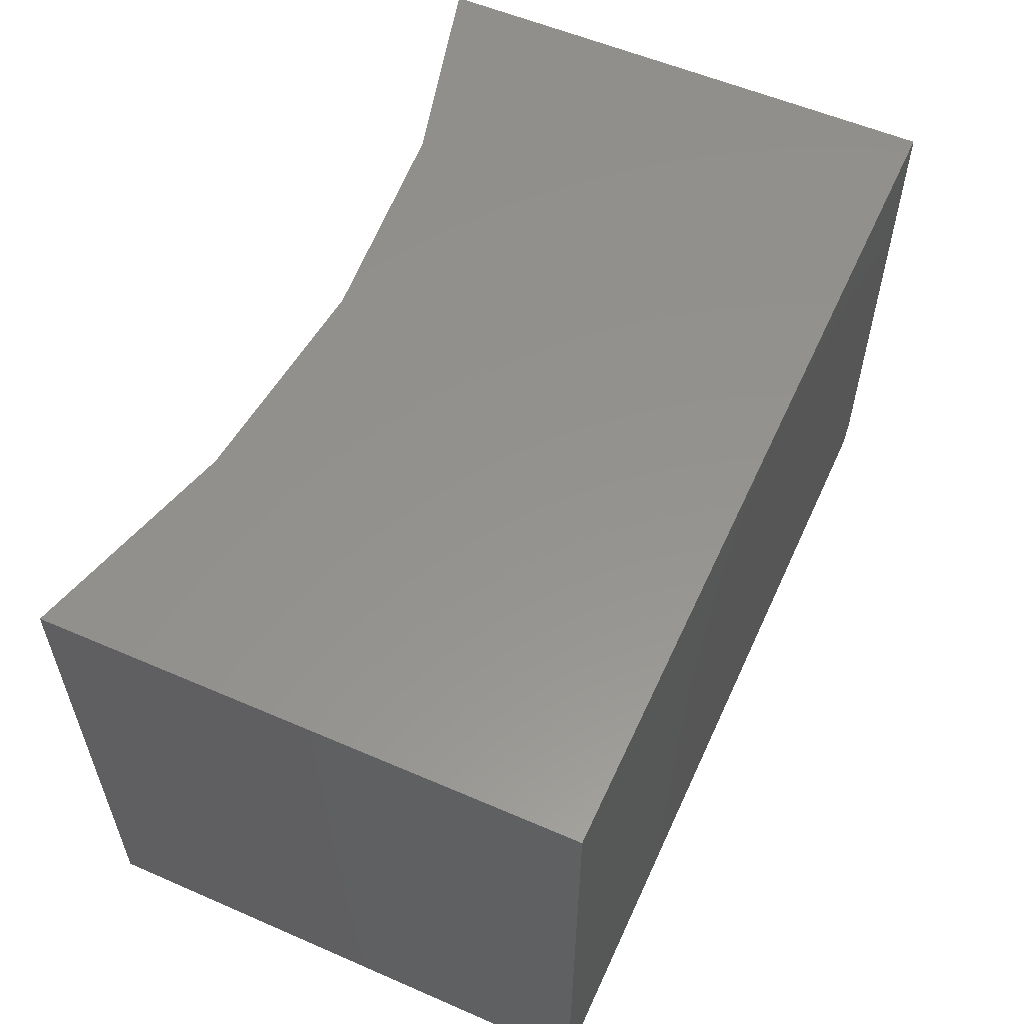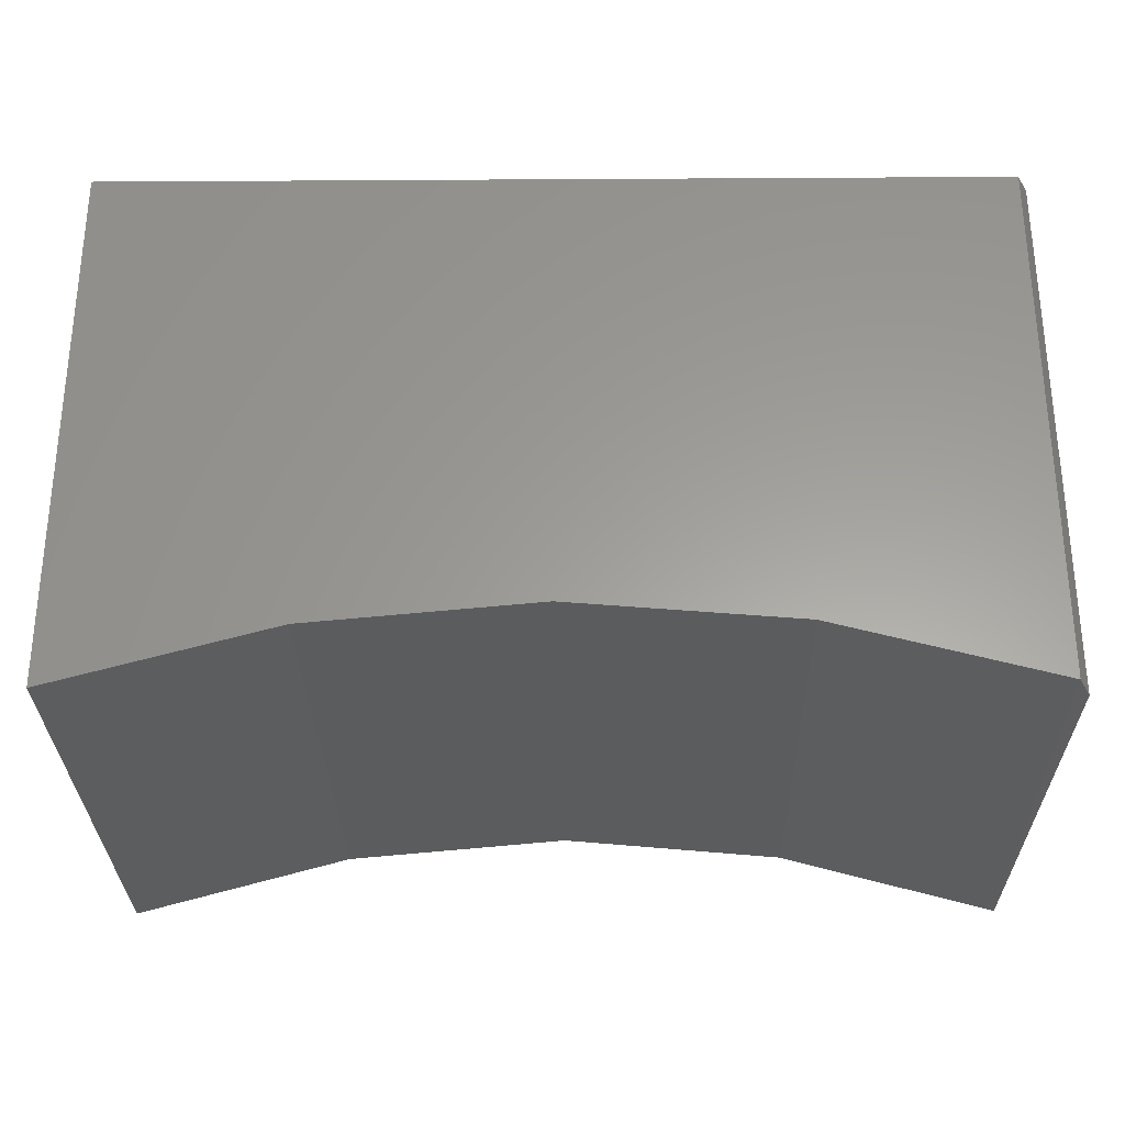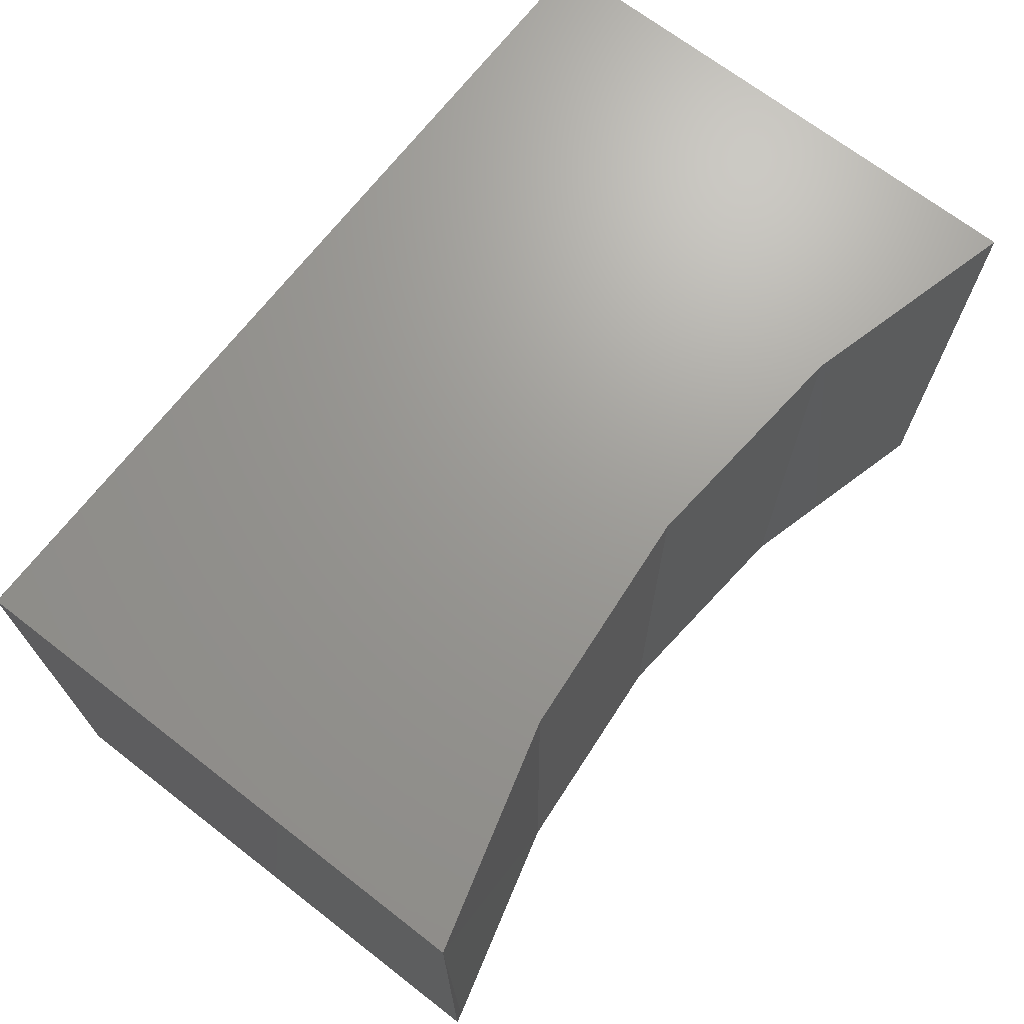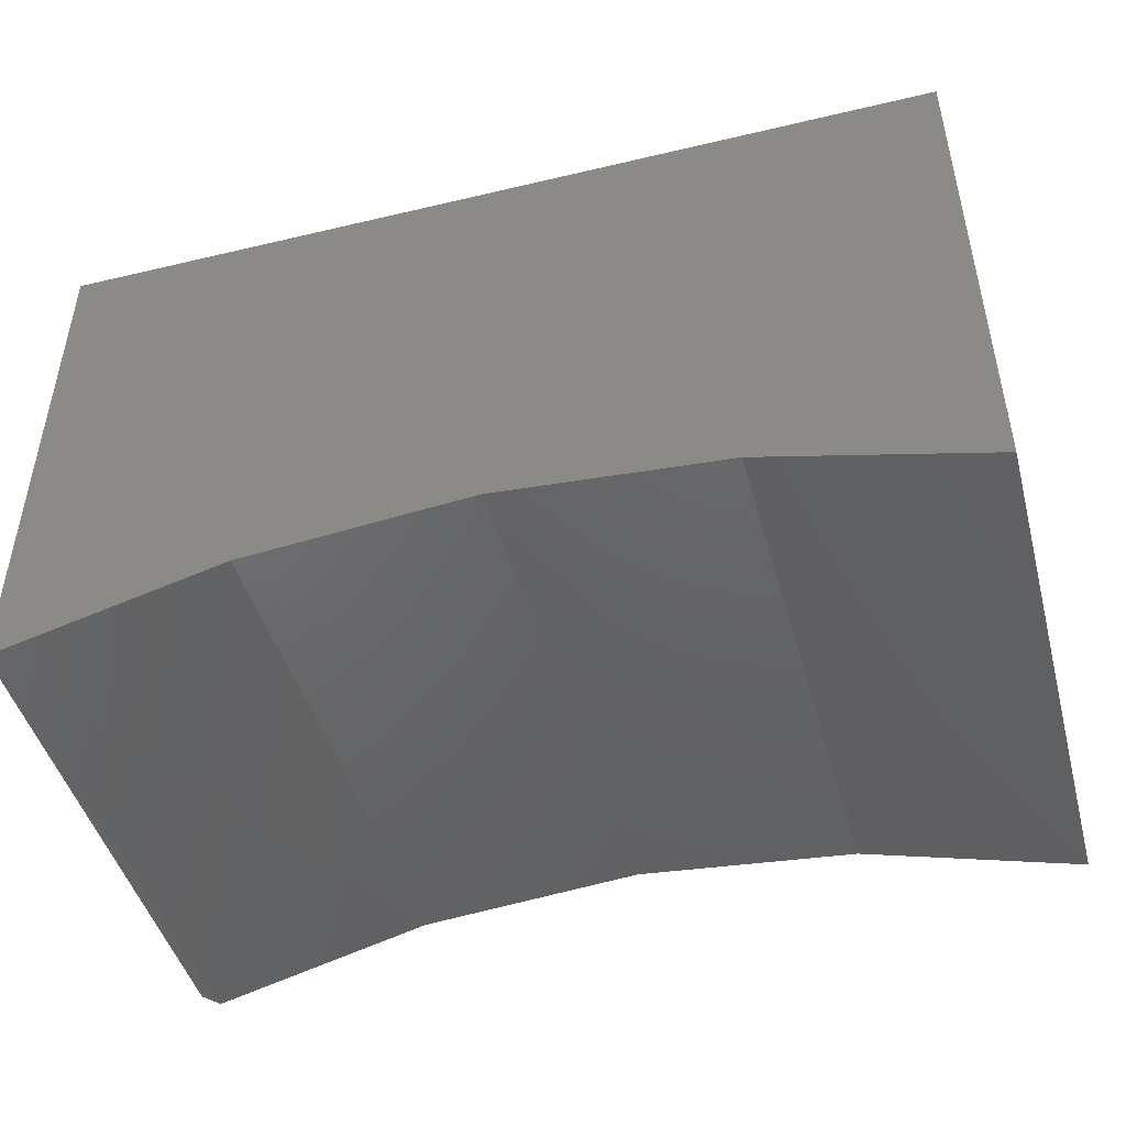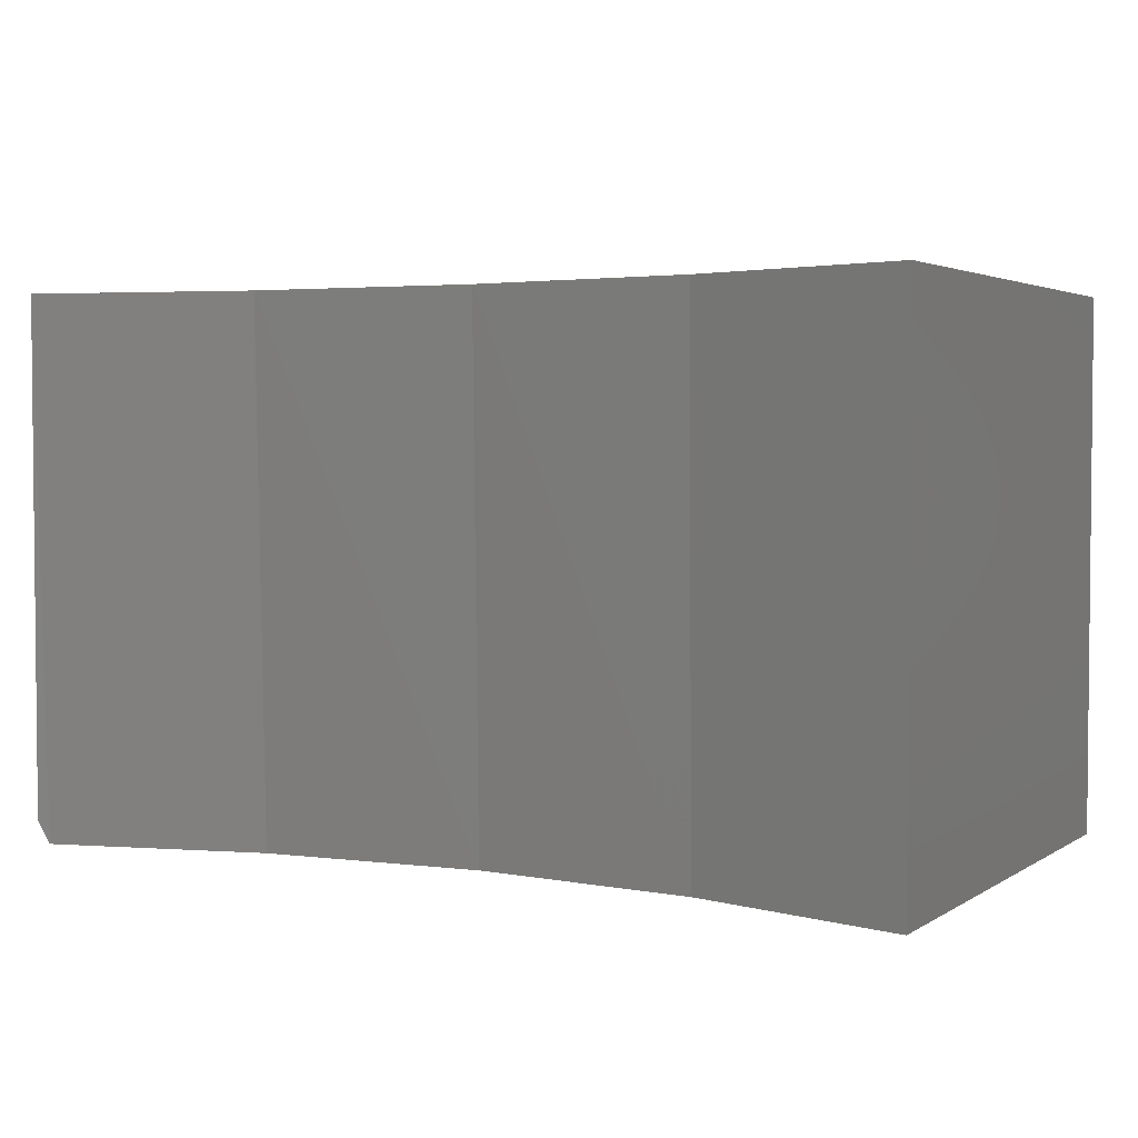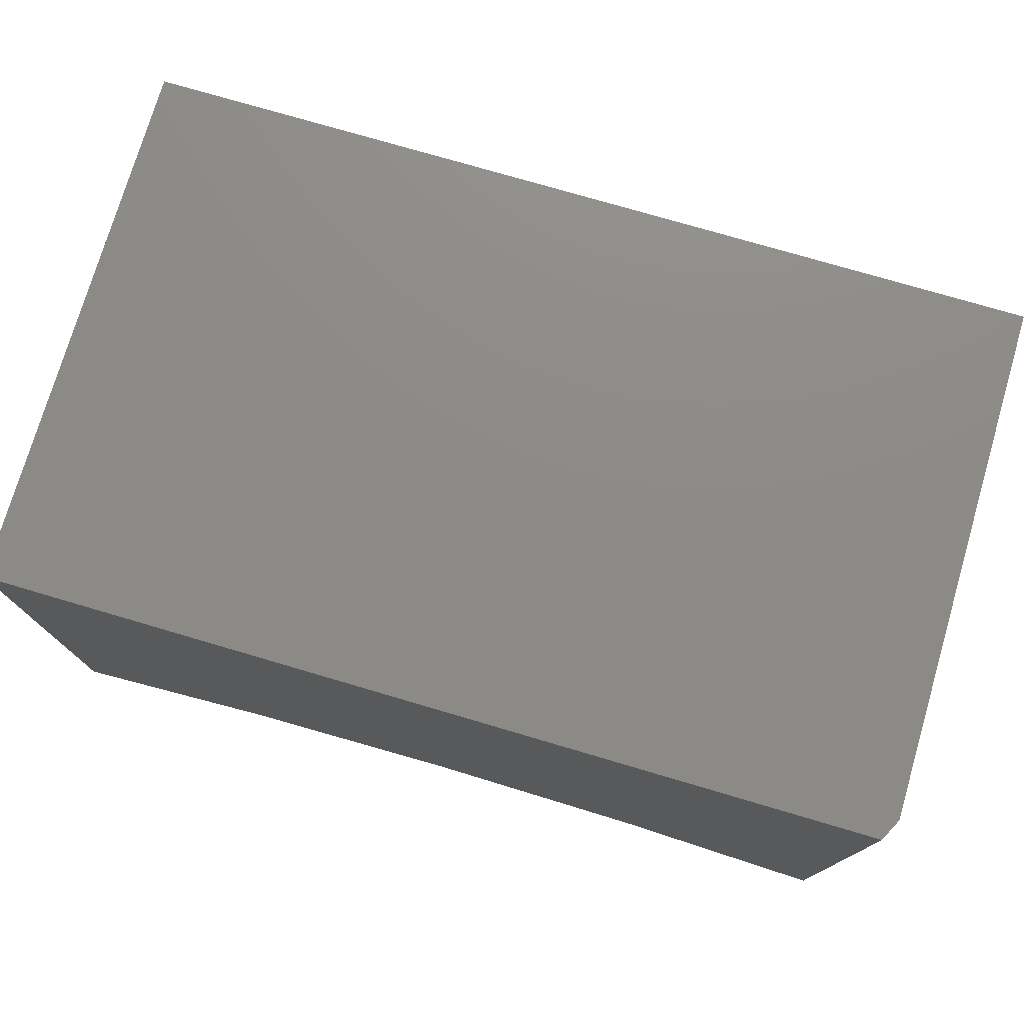
<metadata>
{"format":"stl","ext":"stl","renderer":"f3d","projection":"perspective","resolution":1024,"background":"white","views":[{"elev":56.2,"azim":114.4,"up":"+Z"},{"elev":-29.2,"azim":-179.5,"up":"+Y"},{"elev":69.5,"azim":-52.3,"up":"+Z"},{"elev":-46.6,"azim":15.1,"up":"+Y"},{"elev":3.2,"azim":27.9,"up":"+Z"},{"elev":75.9,"azim":-163.6,"up":"+Y"}]}
</metadata>
<code>
# stl→obj: 16 verts, 28 faces
v 0.625 0.375 0
v 0.625 -0.375 0
v 0.3216 -0.2917 0
v 0.008321 -0.2626 0
v -0.3052 -0.2888 0
v -0.6094 -0.3693 0
v -0.6094 0.375 0
v -0.625 -0.375 0.03125
v -0.625 -0.375 0.75
v -0.3175 -0.2909 0.75
v -2.885e-16 -0.2626 0.75
v 0.3175 -0.2909 0.75
v 0.625 -0.375 0.75
v -0.625 0.375 0.03125
v -0.625 0.375 0.75
v 0.625 0.375 0.75
f 1 2 3
f 1 3 4
f 1 4 5
f 1 5 6
f 1 6 7
f 8 6 9
f 9 6 5
f 9 5 10
f 10 5 4
f 10 4 11
f 11 4 3
f 11 3 12
f 12 3 2
f 12 2 13
f 14 8 15
f 15 8 9
f 16 1 15
f 15 1 7
f 15 7 14
f 14 7 8
f 8 7 6
f 13 16 12
f 15 9 10
f 15 10 11
f 15 11 12
f 15 12 16
f 2 1 13
f 13 1 16

</code>
